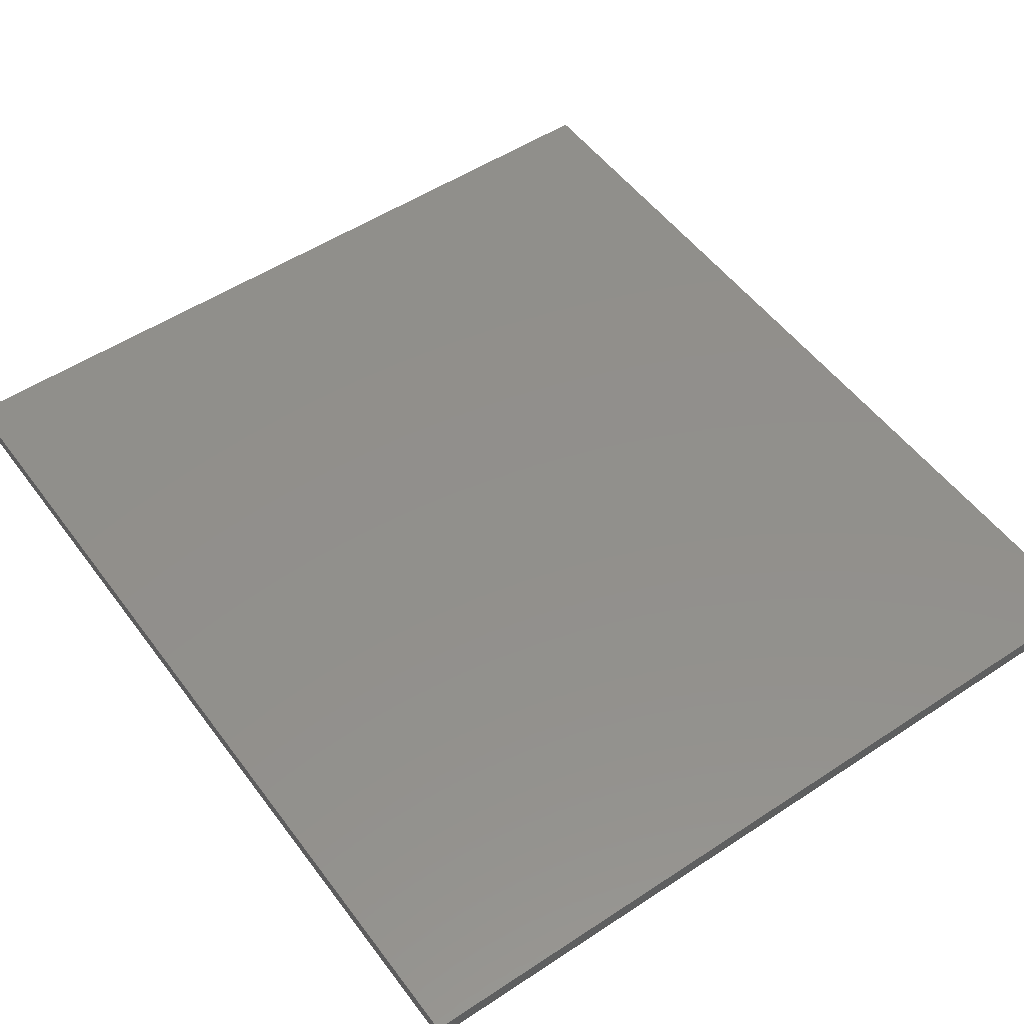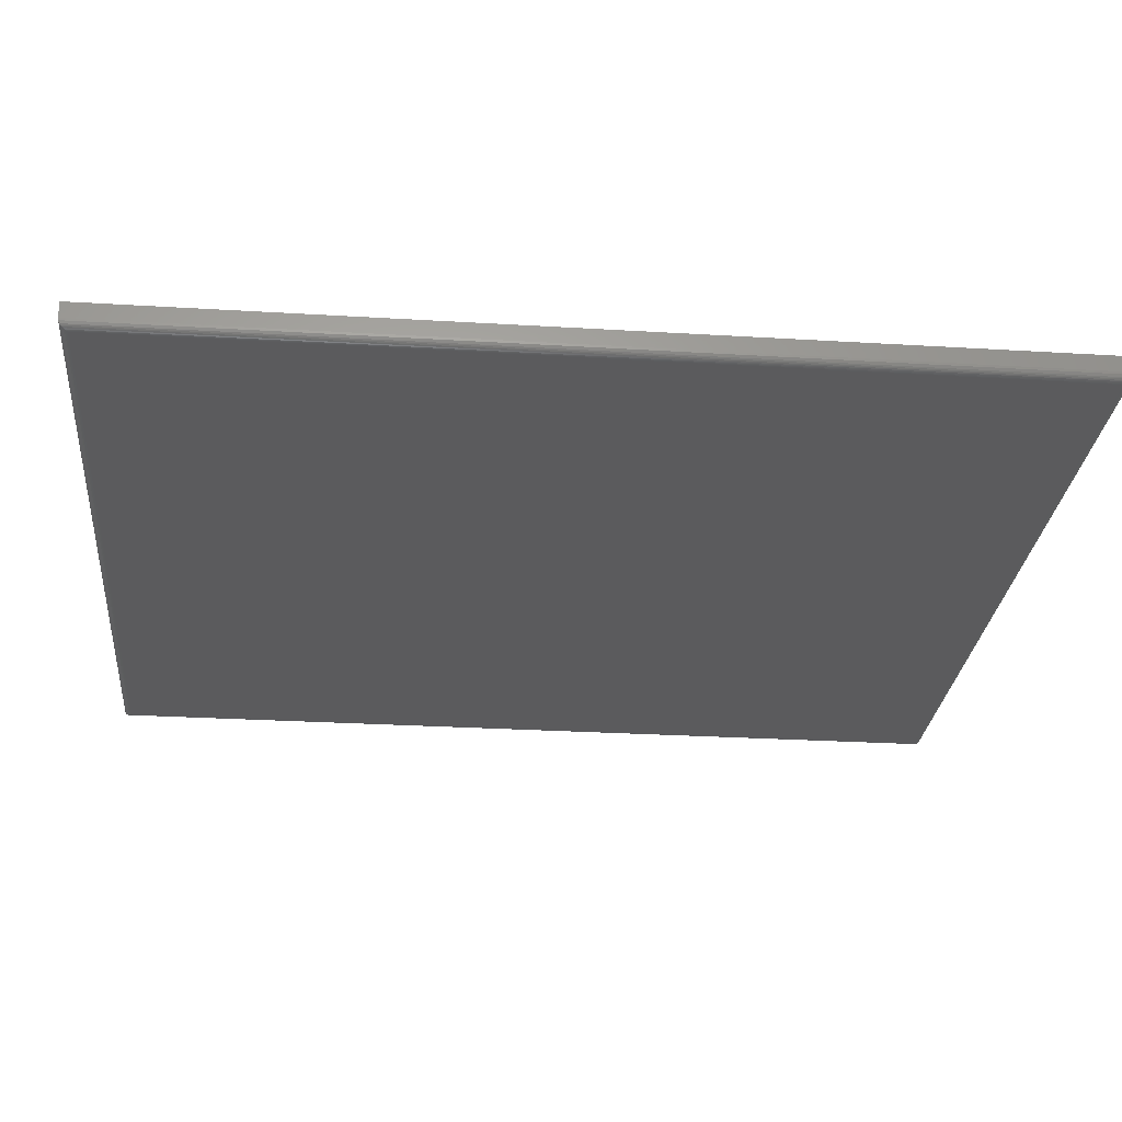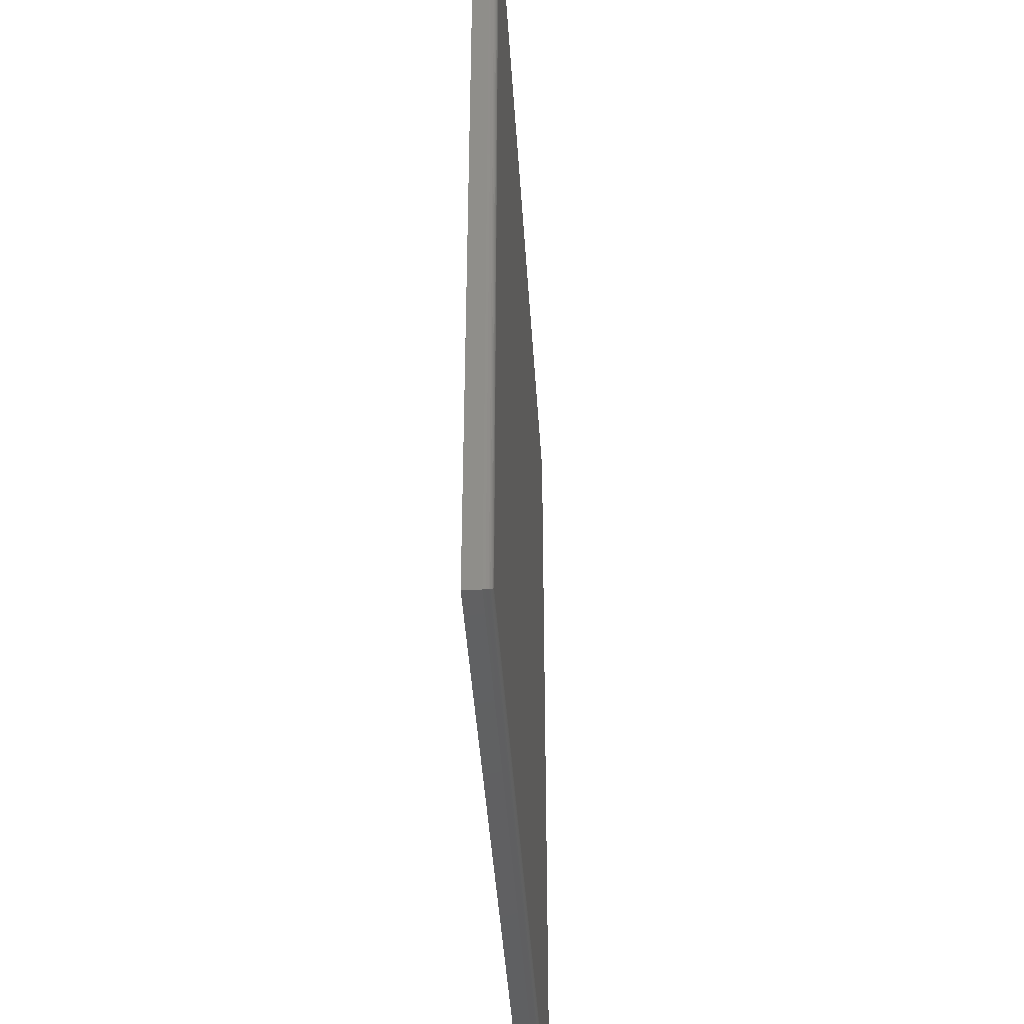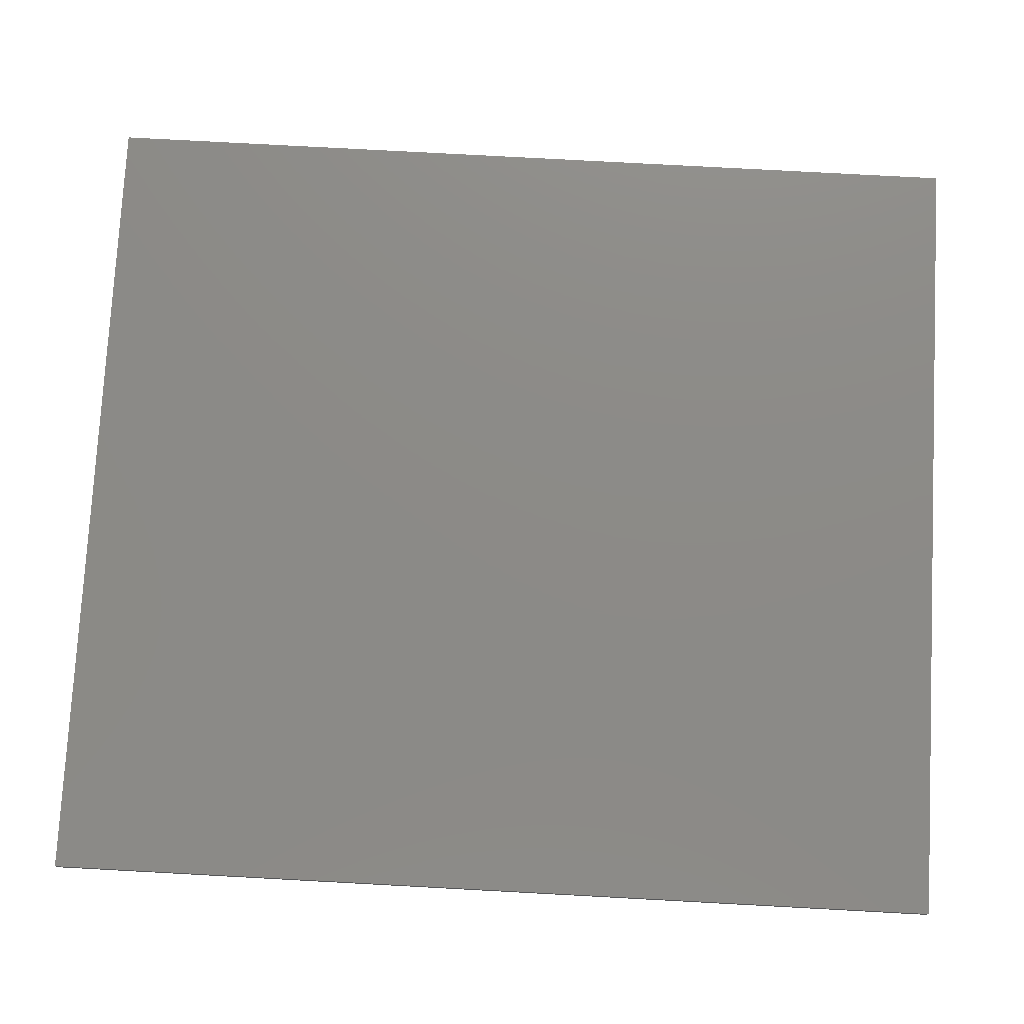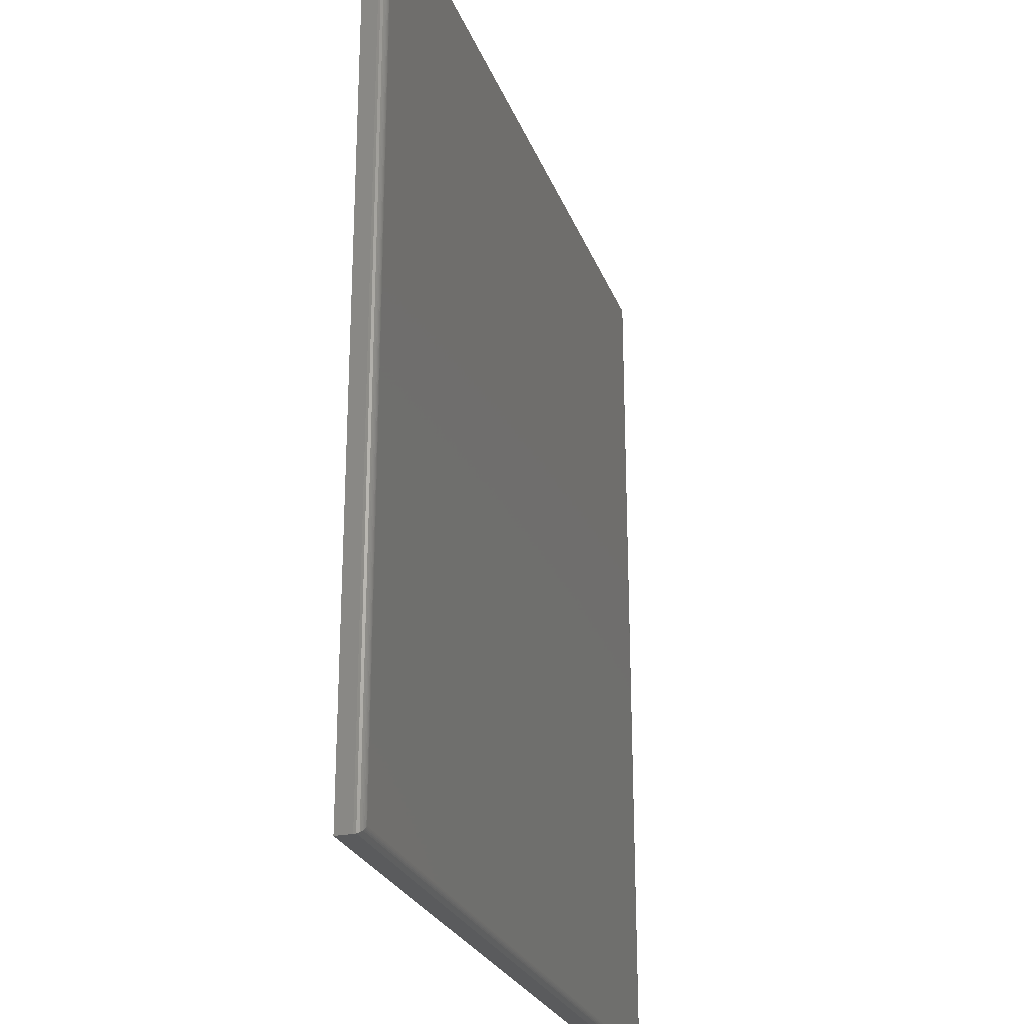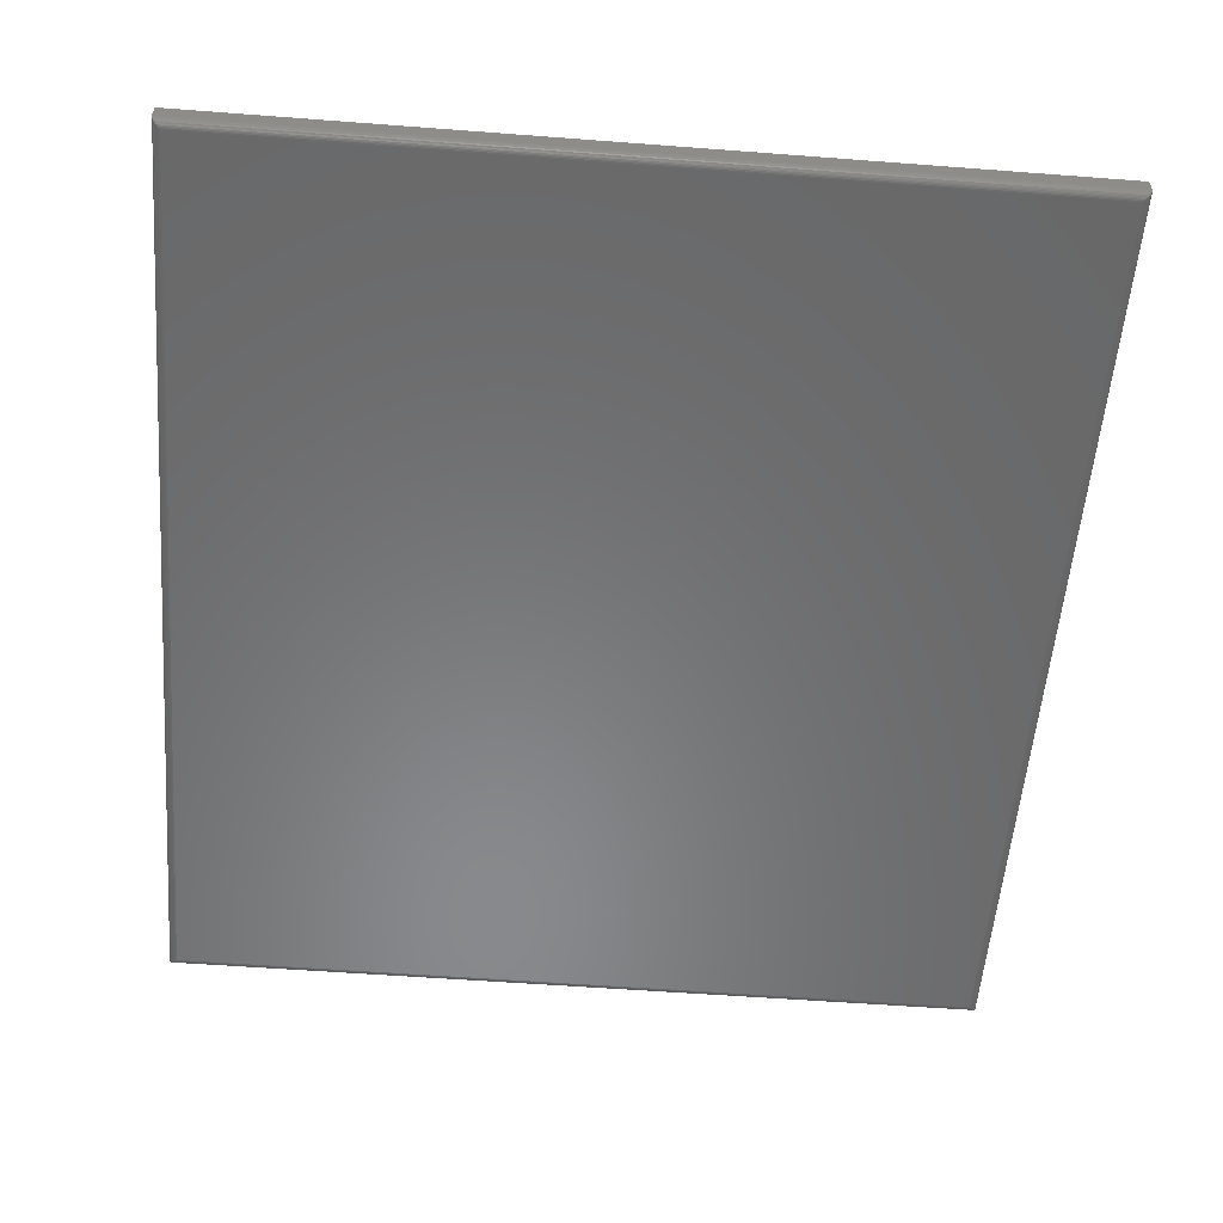
<metadata>
{"format":"stl","ext":"stl","renderer":"f3d","projection":"perspective","resolution":1024,"background":"white","views":[{"elev":52.1,"azim":144.5,"up":"+Z"},{"elev":-27.1,"azim":-95.4,"up":"+Z"},{"elev":-42.9,"azim":93.6,"up":"+Y"},{"elev":76.8,"azim":-86.9,"up":"+Z"},{"elev":-25.5,"azim":107.7,"up":"+Y"},{"elev":-55.5,"azim":-4.6,"up":"+Z"}]}
</metadata>
<code>
# stl→obj: 42 verts, 80 faces
v 0.05781 -0.1406 0.007812
v -0.5231 -0.1403 0.005616
v 0.2734 -0.1406 0.007812
v -0.5234 -0.1406 0.007812
v -0.5156 -0.1328 0
v 0.2669 -0.1341 9.925e-05
v -0.5169 -0.1341 9.925e-05
v 0.2656 -0.1328 0
v 0.2681 -0.1353 0.0003935
v -0.5181 -0.1353 0.0003935
v 0.2692 -0.1364 0.0008761
v -0.5192 -0.1364 0.0008761
v 0.2703 -0.1375 0.001539
v -0.5203 -0.1375 0.001539
v 0.2712 -0.1384 0.002368
v -0.5212 -0.1384 0.002368
v 0.272 -0.1392 0.003342
v -0.522 -0.1392 0.003342
v 0.2731 -0.1403 0.005616
v -0.5156 0.7422 0
v 0.2656 0.7422 0
v -0.5234 0.75 0.02344
v -0.5234 0.75 0.007812
v -0.5234 -0.1406 0.02344
v 0.2734 0.75 0.02344
v 0.2734 0.75 0.007812
v 0.2734 -0.1406 0.02344
v 0.05781 -0.1406 0.02344
v -0.5169 0.7434 9.925e-05
v -0.5181 0.7446 0.0003935
v -0.5192 0.7458 0.0008761
v -0.5203 0.7468 0.001539
v -0.5212 0.7478 0.002368
v -0.522 0.7486 0.003342
v -0.5231 0.7497 0.005616
v 0.2669 0.7434 9.925e-05
v 0.2681 0.7446 0.0003935
v 0.2692 0.7458 0.0008761
v 0.2703 0.7468 0.001539
v 0.2712 0.7478 0.002368
v 0.272 0.7486 0.003342
v 0.2731 0.7497 0.005616
f 1 2 3
f 1 4 2
f 5 6 7
f 5 8 6
f 6 9 7
f 7 9 10
f 9 11 10
f 10 11 12
f 11 13 12
f 12 13 14
f 13 15 14
f 14 15 16
f 15 17 16
f 16 17 18
f 17 19 18
f 18 19 2
f 3 2 19
f 5 20 8
f 8 20 21
f 22 23 24
f 24 23 4
f 25 26 22
f 22 26 23
f 27 3 25
f 25 3 26
f 28 1 27
f 27 1 3
f 24 4 28
f 28 4 1
f 20 7 29
f 20 5 7
f 7 10 29
f 29 10 30
f 10 12 30
f 30 12 31
f 12 14 31
f 31 14 32
f 14 16 32
f 32 16 33
f 16 18 33
f 33 18 34
f 18 2 34
f 4 23 2
f 2 23 35
f 2 35 34
f 21 29 36
f 21 20 29
f 29 30 36
f 36 30 37
f 30 31 37
f 37 31 38
f 31 32 38
f 38 32 39
f 32 33 39
f 39 33 40
f 33 34 40
f 40 34 41
f 34 35 41
f 23 26 35
f 35 26 42
f 35 42 41
f 8 36 6
f 8 21 36
f 36 37 6
f 6 37 9
f 37 38 9
f 9 38 11
f 38 39 11
f 11 39 13
f 39 40 13
f 13 40 15
f 40 41 15
f 15 41 17
f 41 42 17
f 26 3 42
f 42 3 19
f 42 19 17
f 22 24 25
f 25 24 28
f 25 28 27

</code>
